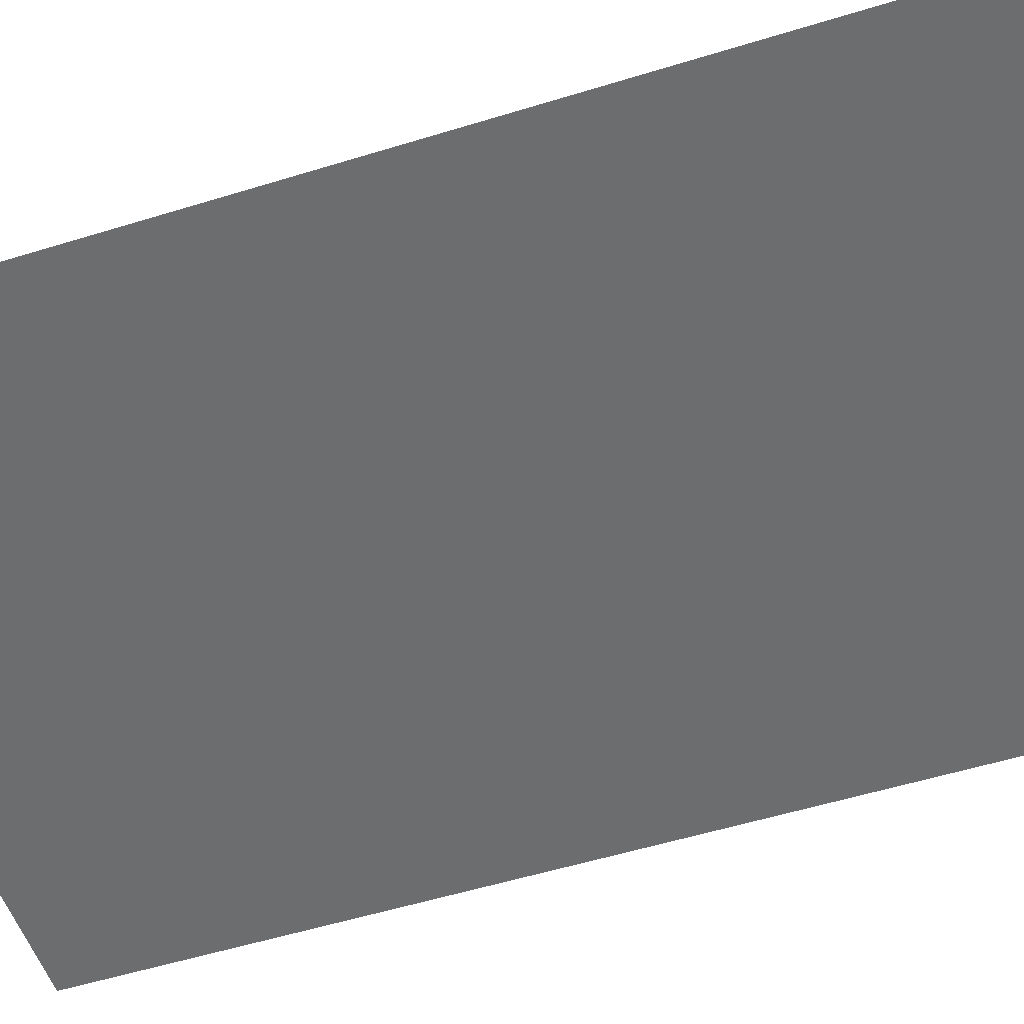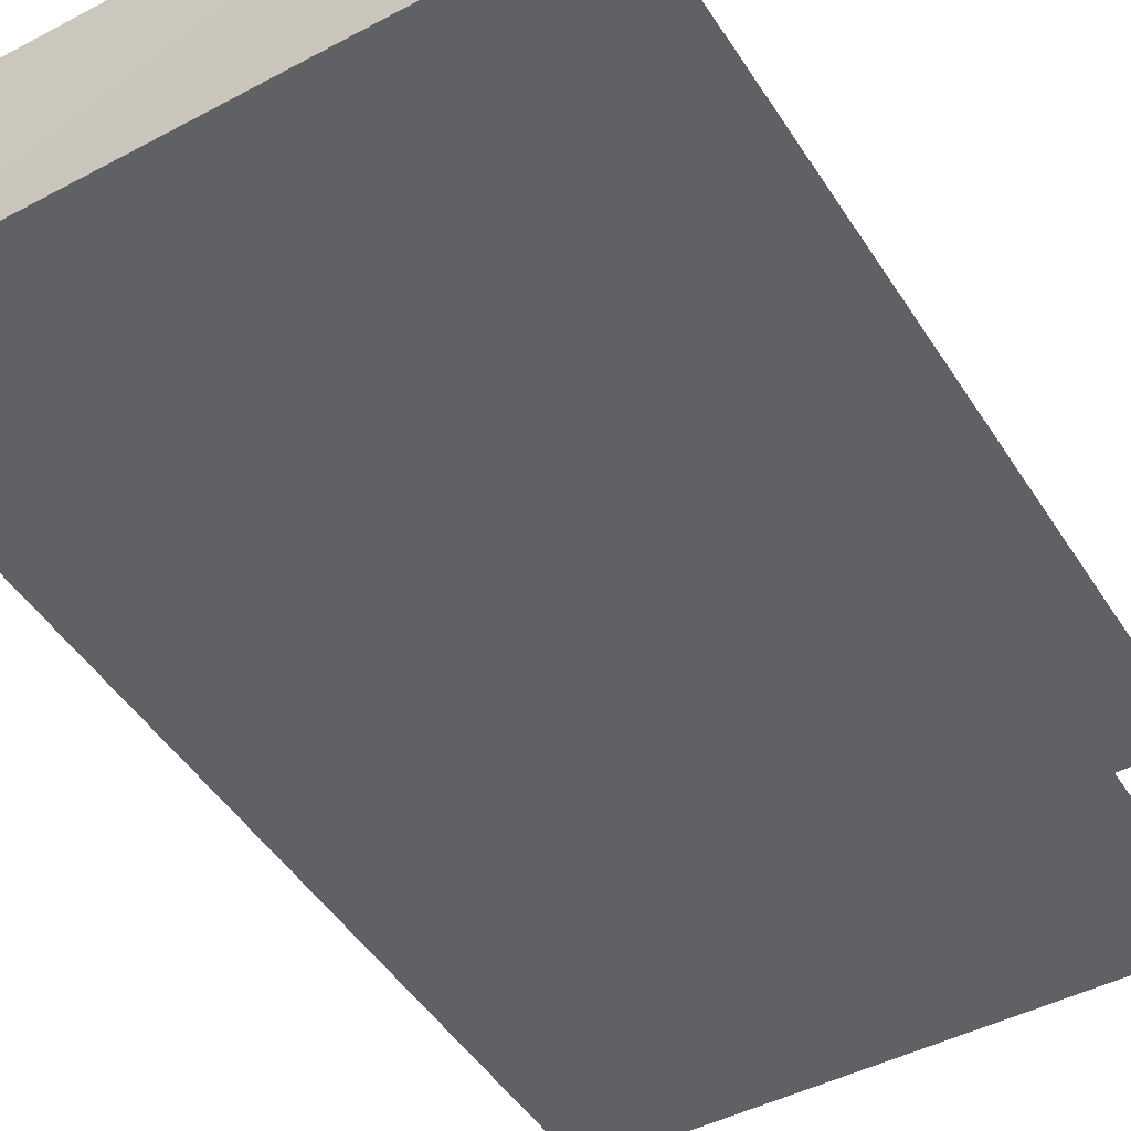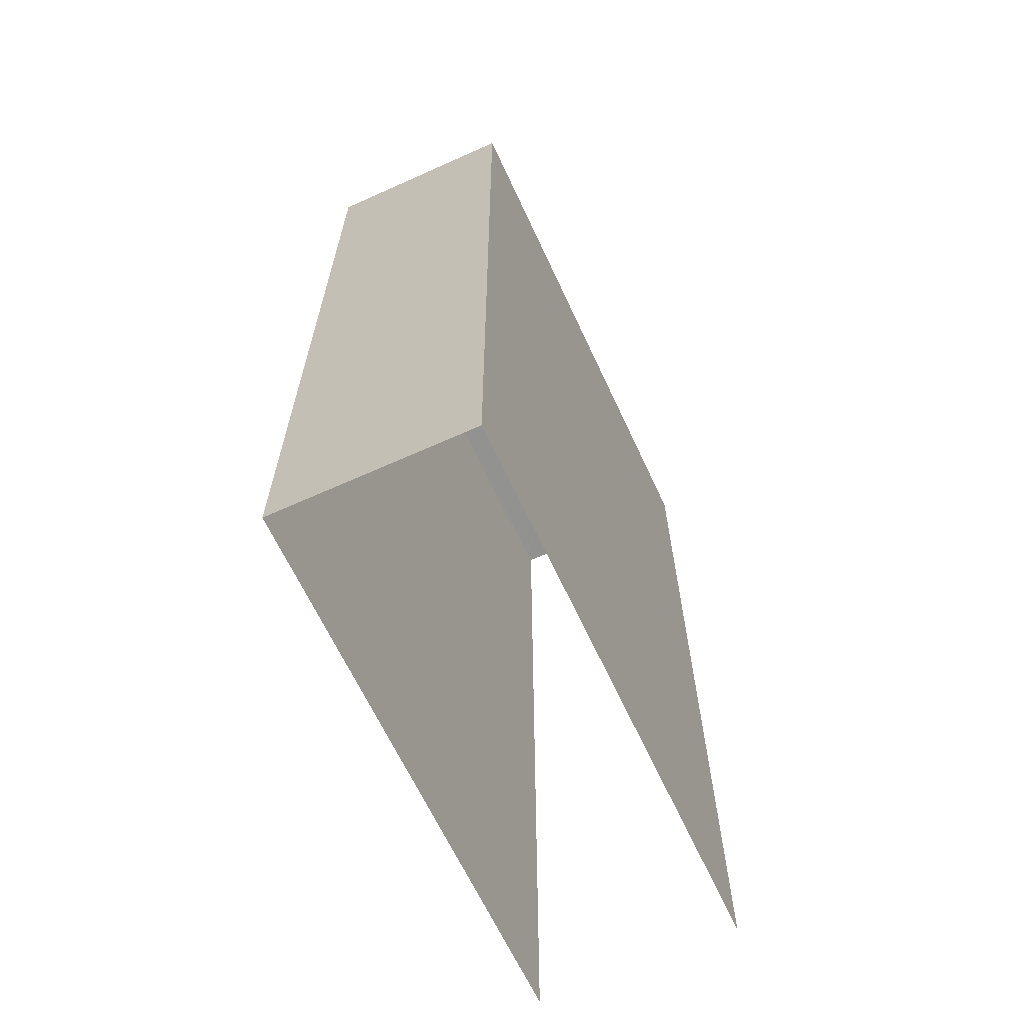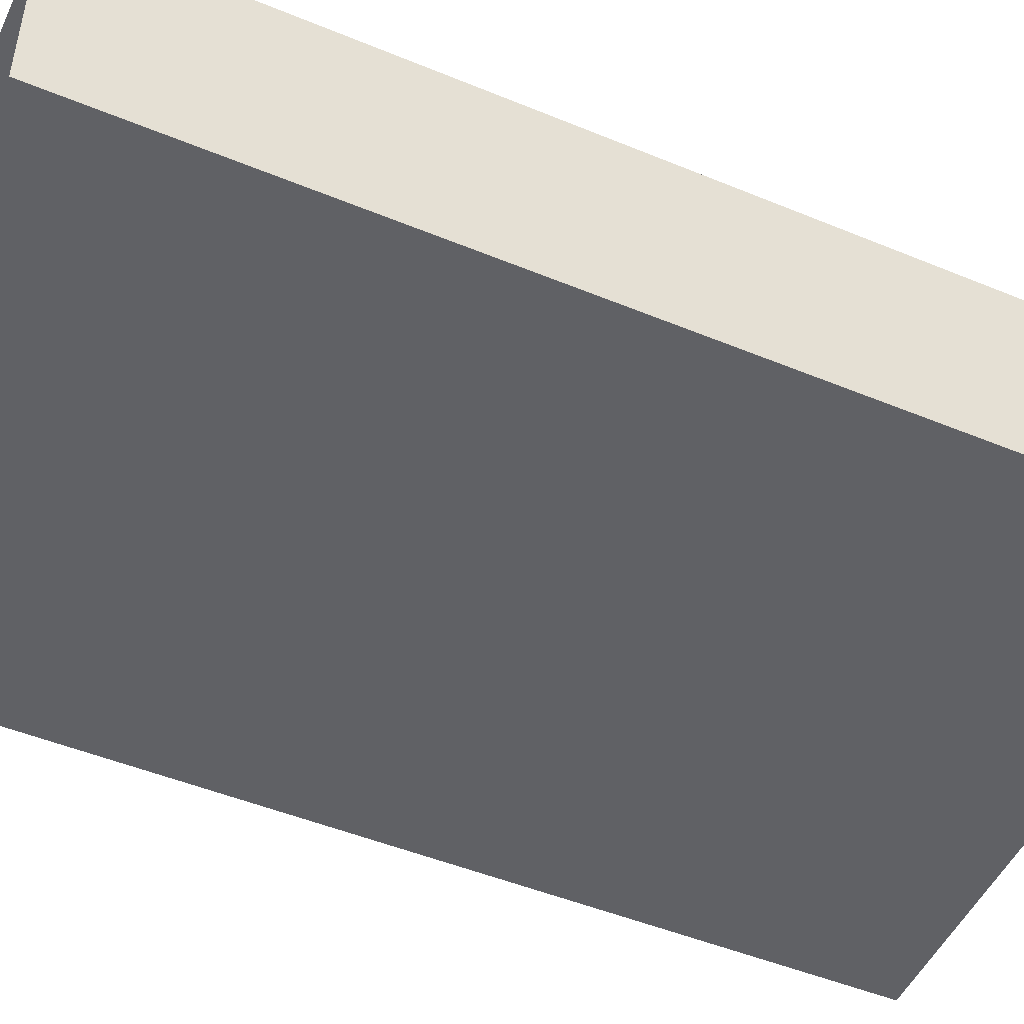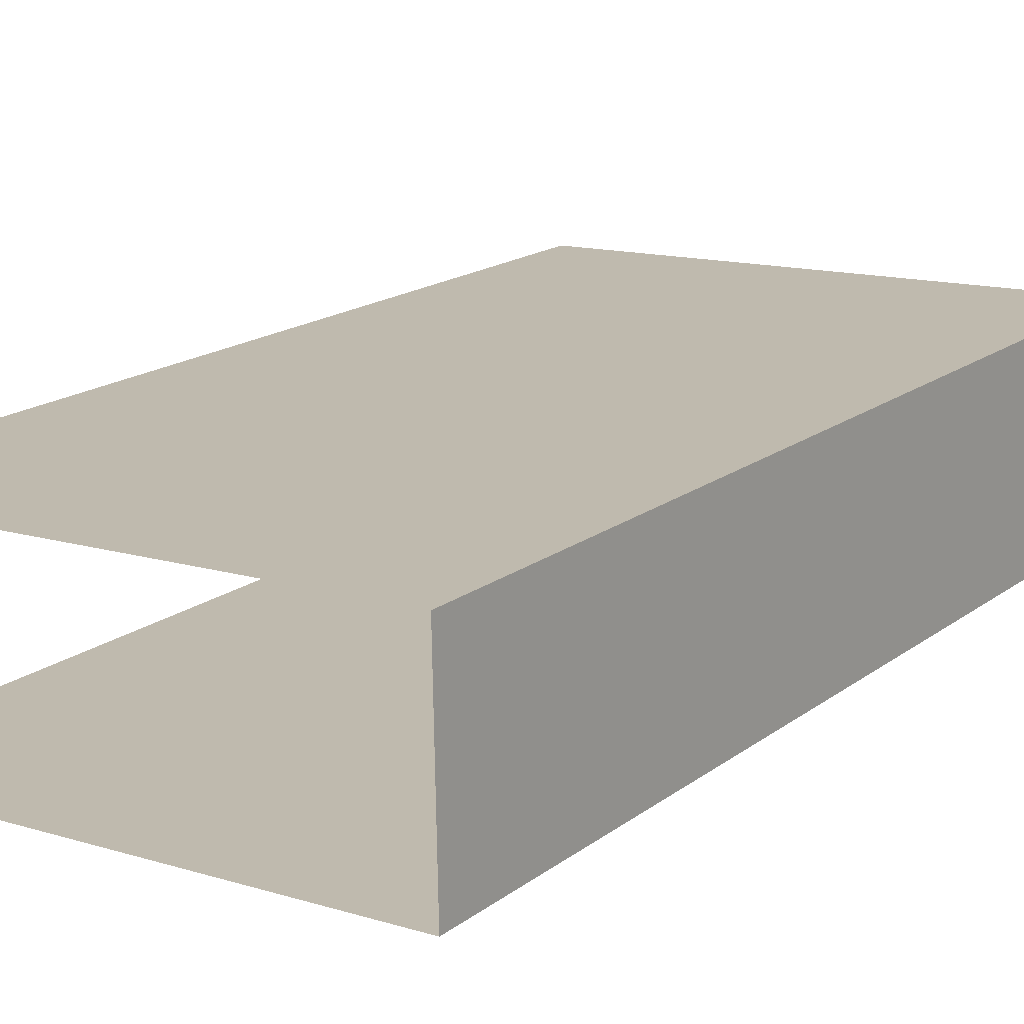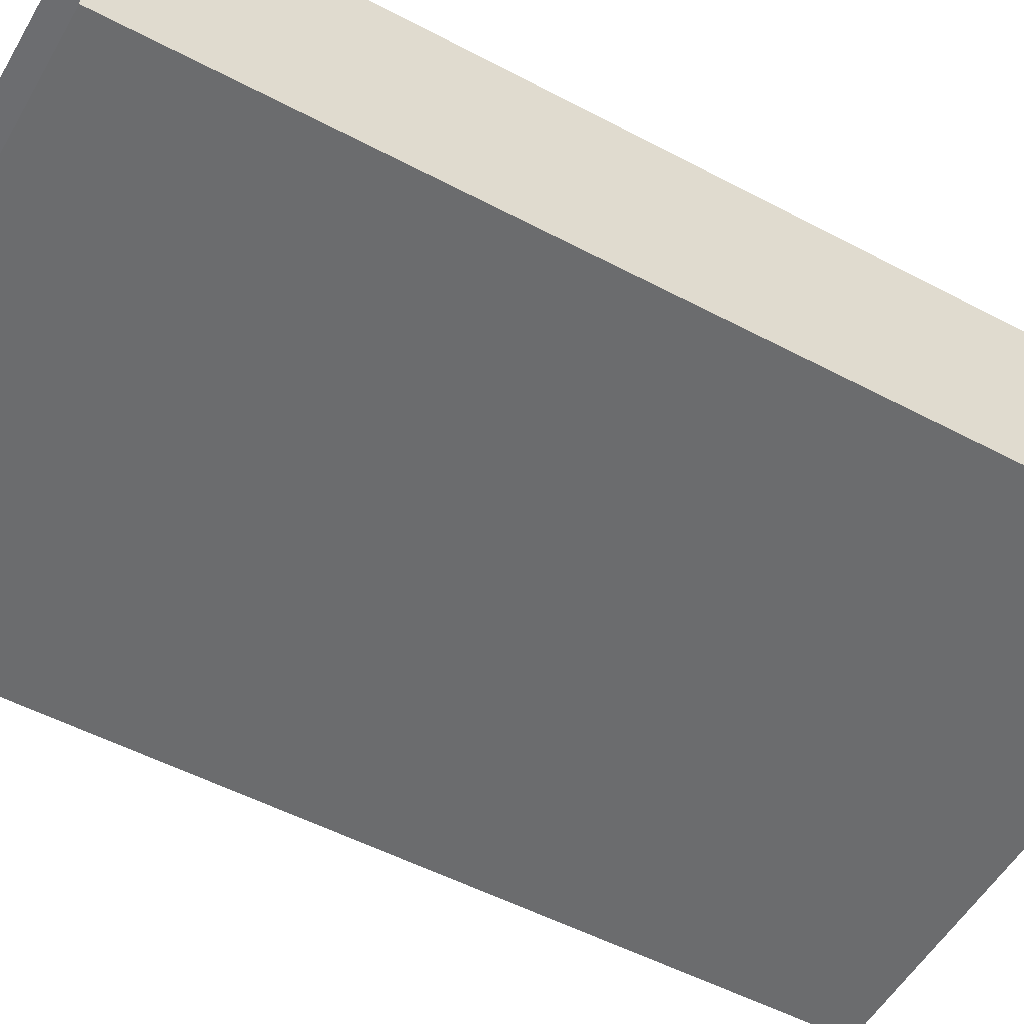
<metadata>
{"format":"obj","ext":"obj","renderer":"f3d","projection":"perspective","resolution":1024,"background":"white","views":[{"elev":-55.9,"azim":107.8,"up":"+Y"},{"elev":-48.4,"azim":31.5,"up":"+Y"},{"elev":-65.9,"azim":-67.1,"up":"+Z"},{"elev":-48.3,"azim":-114.8,"up":"+Y"},{"elev":17.2,"azim":-145.3,"up":"+Y"},{"elev":-51.7,"azim":-119.9,"up":"+Y"}]}
</metadata>
<code>
v -3.738e+05 -1.035e+05 26.96
v -3.738e+05 -1.035e+05 26.96
v -3.738e+05 -1.035e+05 26.96
v -3.738e+05 -1.035e+05 26.96
v -3.738e+05 -1.035e+05 33.47
v -3.738e+05 -1.035e+05 33.47
v -3.738e+05 -1.035e+05 33.47
v -3.738e+05 -1.035e+05 33.47
f 1 2 3
f 4 1 3
f 6 4 3
f 7 6 3
f 5 6 7
f 8 5 7
f 8 3 2
f 8 7 3
f 5 2 1
f 5 8 2
f 5 1 4
f 6 5 4

</code>
